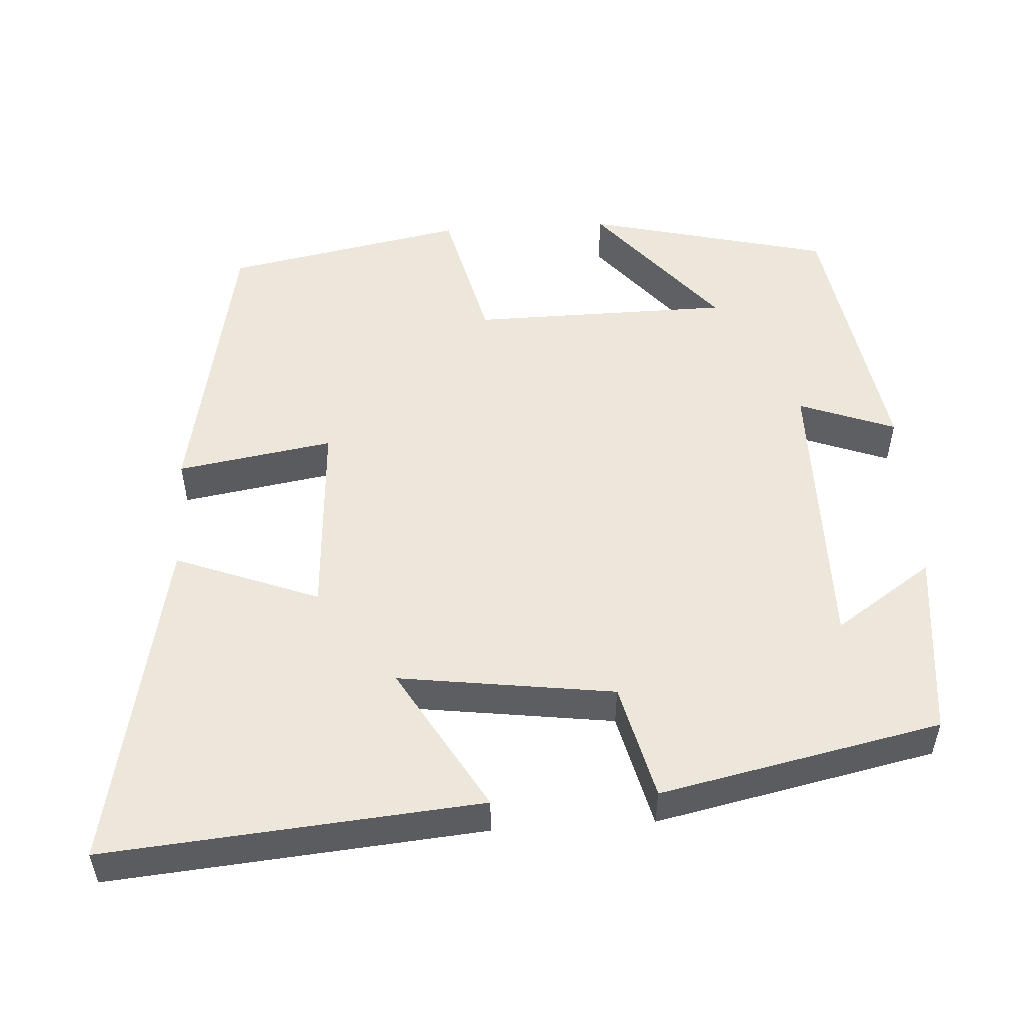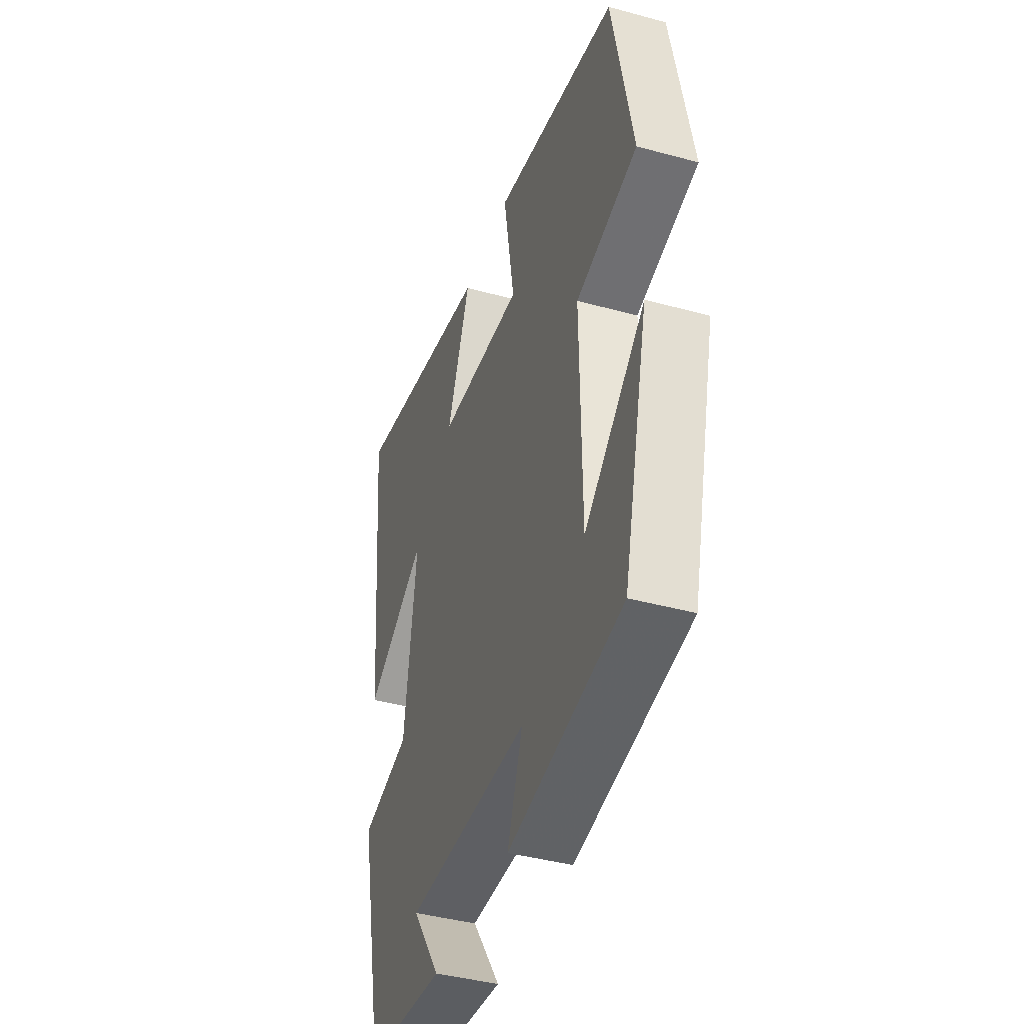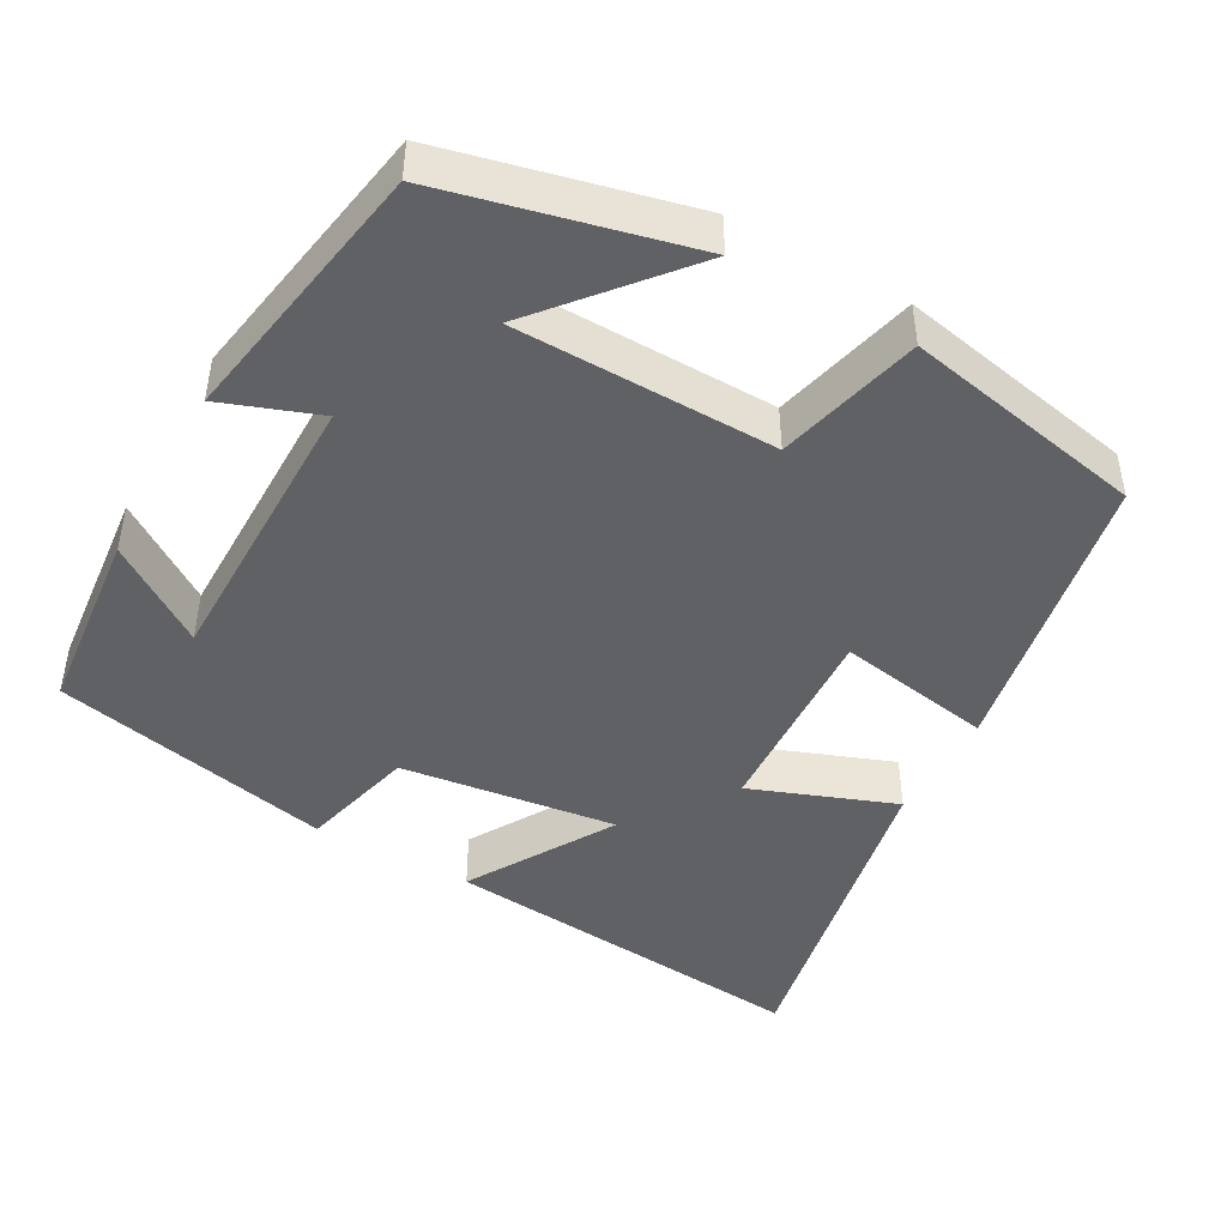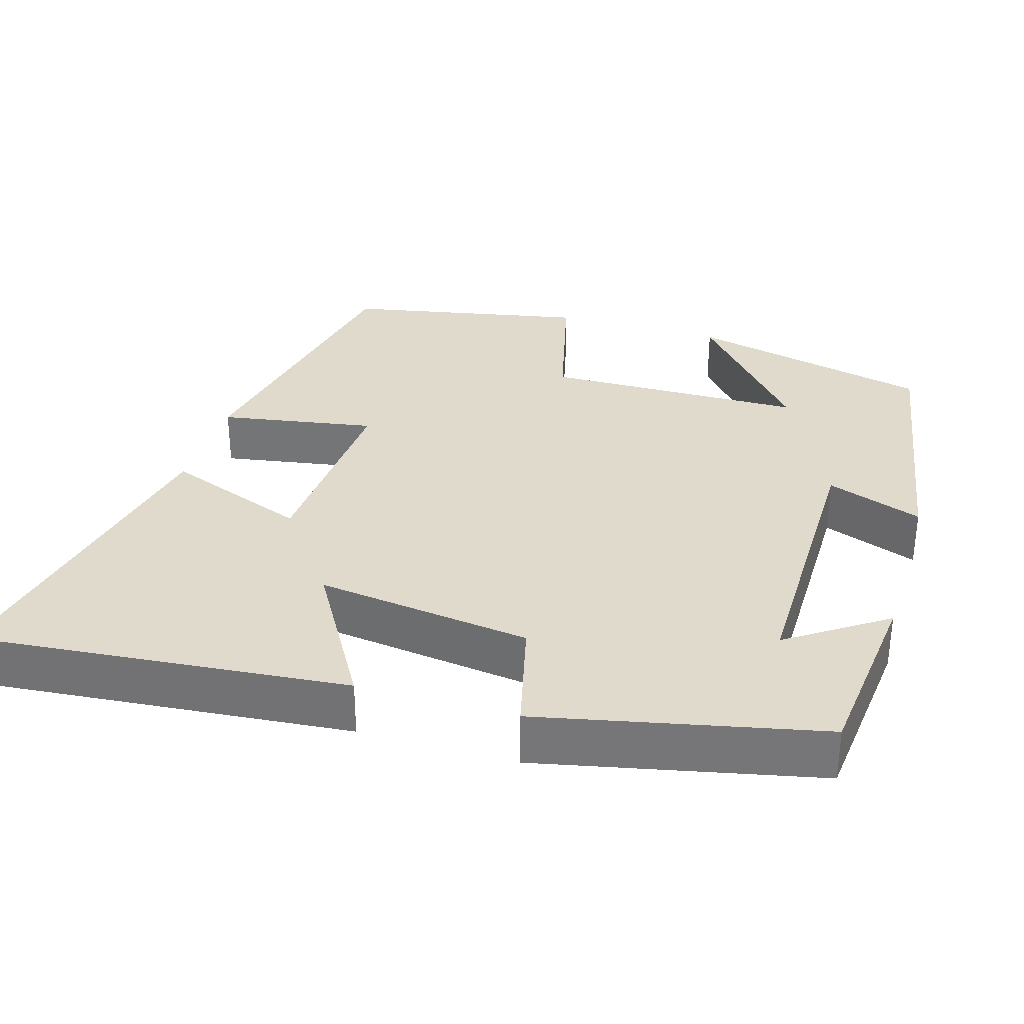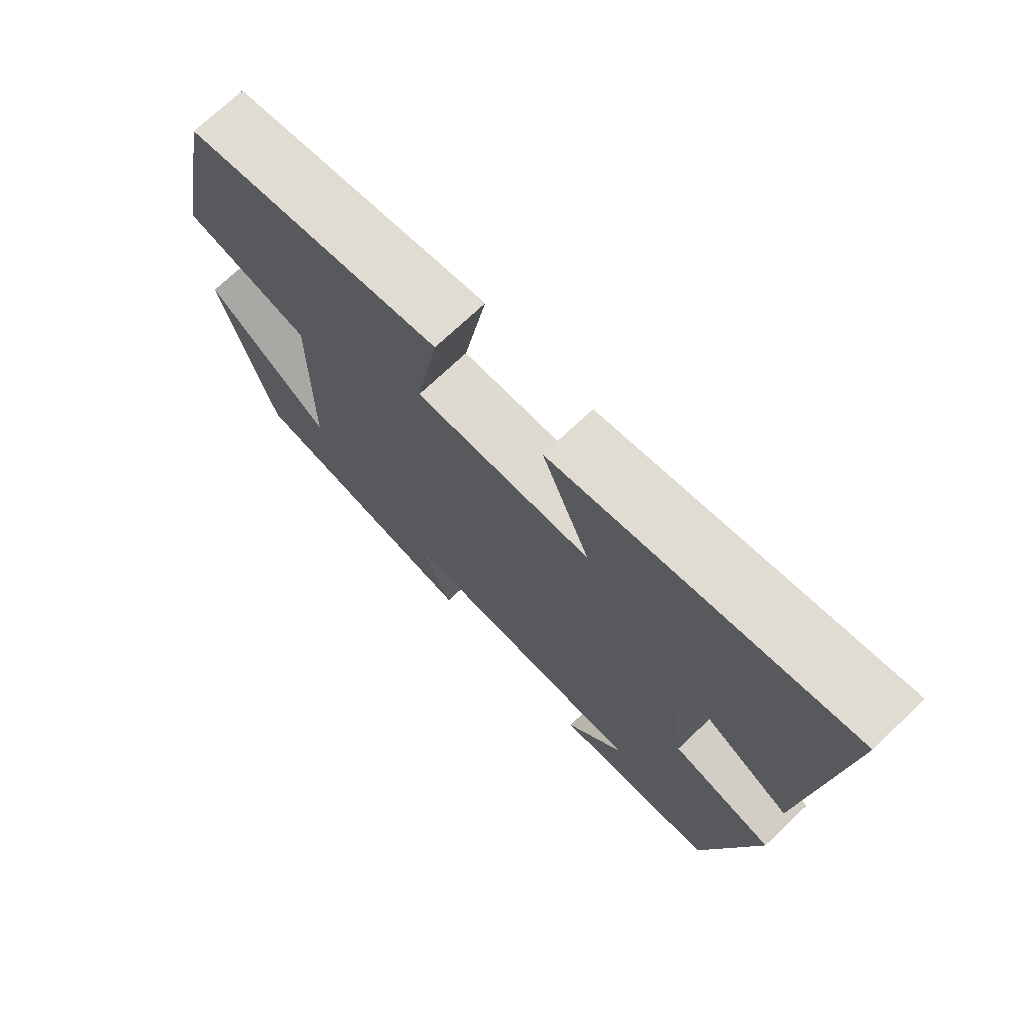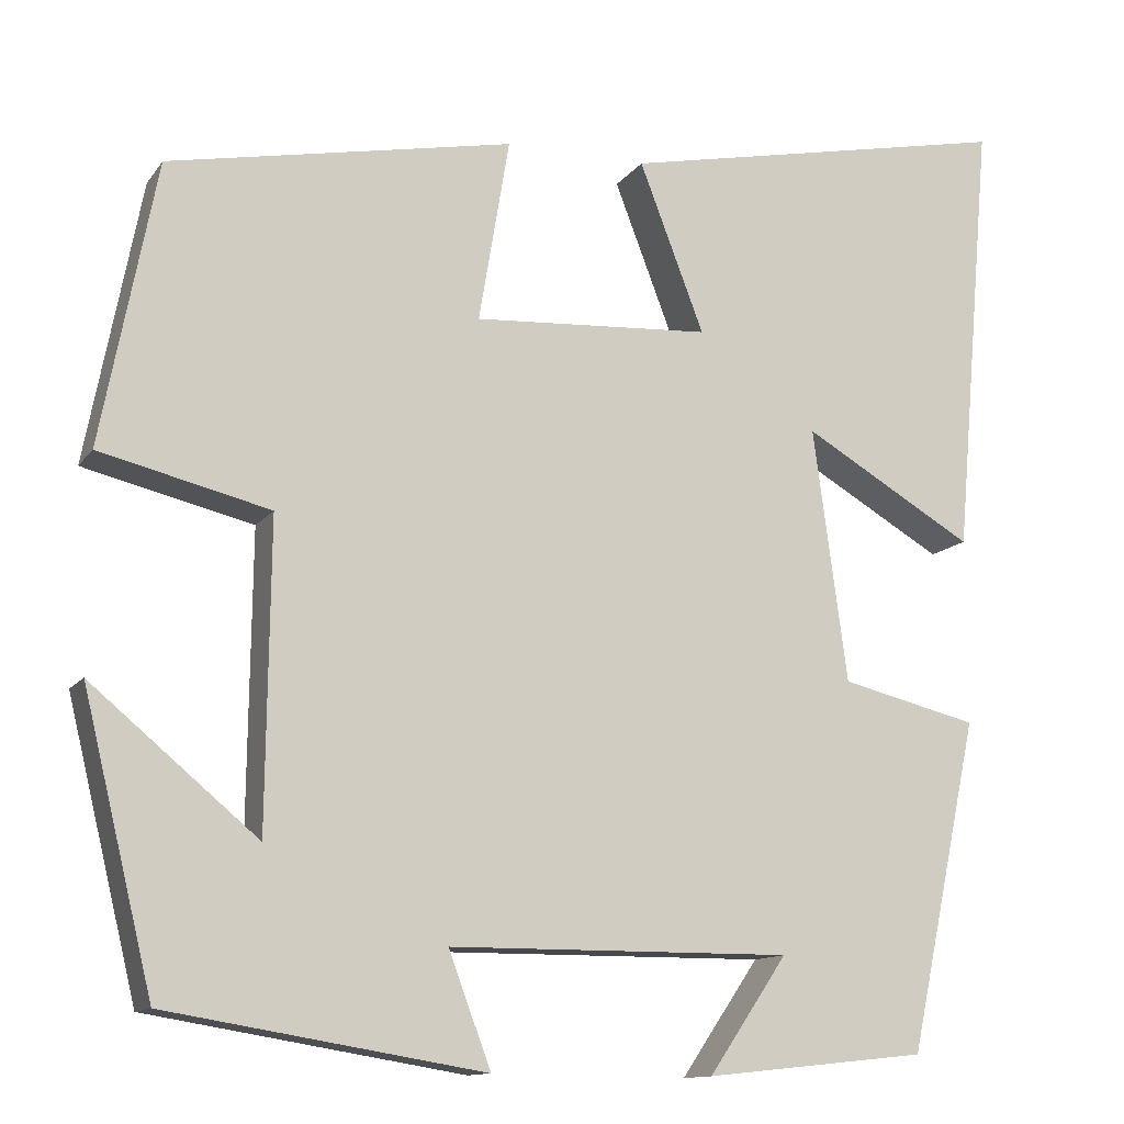
<metadata>
{"format":"obj","ext":"obj","renderer":"f3d","projection":"perspective","resolution":1024,"background":"white","views":[{"elev":52.1,"azim":86.5,"up":"+Y"},{"elev":-41.4,"azim":-108.3,"up":"+Z"},{"elev":-45.4,"azim":-119.5,"up":"+Y"},{"elev":32.5,"azim":106.5,"up":"+Y"},{"elev":72.5,"azim":46.5,"up":"+Z"},{"elev":-12.5,"azim":-22.0,"up":"+Z"}]}
</metadata>
<code>
v 0.422 0.07 -0.474
v 0.176 0.07 -0.5
v 0.263 0.07 -0.372
v -0.117 0.07 -0.374
v -0.07 0.07 -0.5
v -0.422 0.07 -0.442
v -0.5 0.07 -0.122
v -0.315 0.07 -0.276
v -0.311 0.07 0.064
v -0.5 0.07 0.11
v -0.439 0.07 0.425
v -0.055 0.07 0.5
v -0.089 0.07 0.296
v 0.175 0.07 0.312
v 0.103 0.07 0.5
v 0.543 0.07 0.59
v 0.5 0.07 0.101
v 0.31 0.07 0.212
v 0.348 0.07 -0.07
v 0.5 0.07 -0.107
v 0.422 0 -0.474
v 0.176 0 -0.5
v 0.263 0 -0.372
v -0.117 0 -0.374
v -0.07 0 -0.5
v -0.422 0 -0.442
v -0.5 0 -0.122
v -0.315 0 -0.276
v -0.311 0 0.064
v -0.5 0 0.11
v -0.439 0 0.425
v -0.055 0 0.5
v -0.089 0 0.296
v 0.175 0 0.312
v 0.103 0 0.5
v 0.543 0 0.59
v 0.5 0 0.101
v 0.31 0 0.212
v 0.348 0 -0.07
v 0.5 0 -0.107
f 19 20 1
f 15 16 17 18
f 14 15 18 19
f 13 14 19 1
f 9 10 11 12
f 8 9 12 13
f 5 6 7 8
f 4 5 8
f 3 4 8 13
f 1 2 3
f 1 3 13
f 21 40 39
f 38 37 36 35
f 39 38 35 34
f 21 39 34 33
f 32 31 30 29
f 33 32 29 28
f 28 27 26 25
f 28 25 24
f 33 28 24 23
f 23 22 21
f 33 23 21
f 1 21 22 2
f 2 22 23 3
f 3 23 24 4
f 4 24 25 5
f 5 25 26 6
f 6 26 27 7
f 7 27 28 8
f 8 28 29 9
f 9 29 30 10
f 10 30 31 11
f 11 31 32 12
f 12 32 33 13
f 13 33 34 14
f 14 34 35 15
f 15 35 36 16
f 16 36 37 17
f 17 37 38 18
f 18 38 39 19
f 19 39 40 20
f 20 40 21 1

</code>
